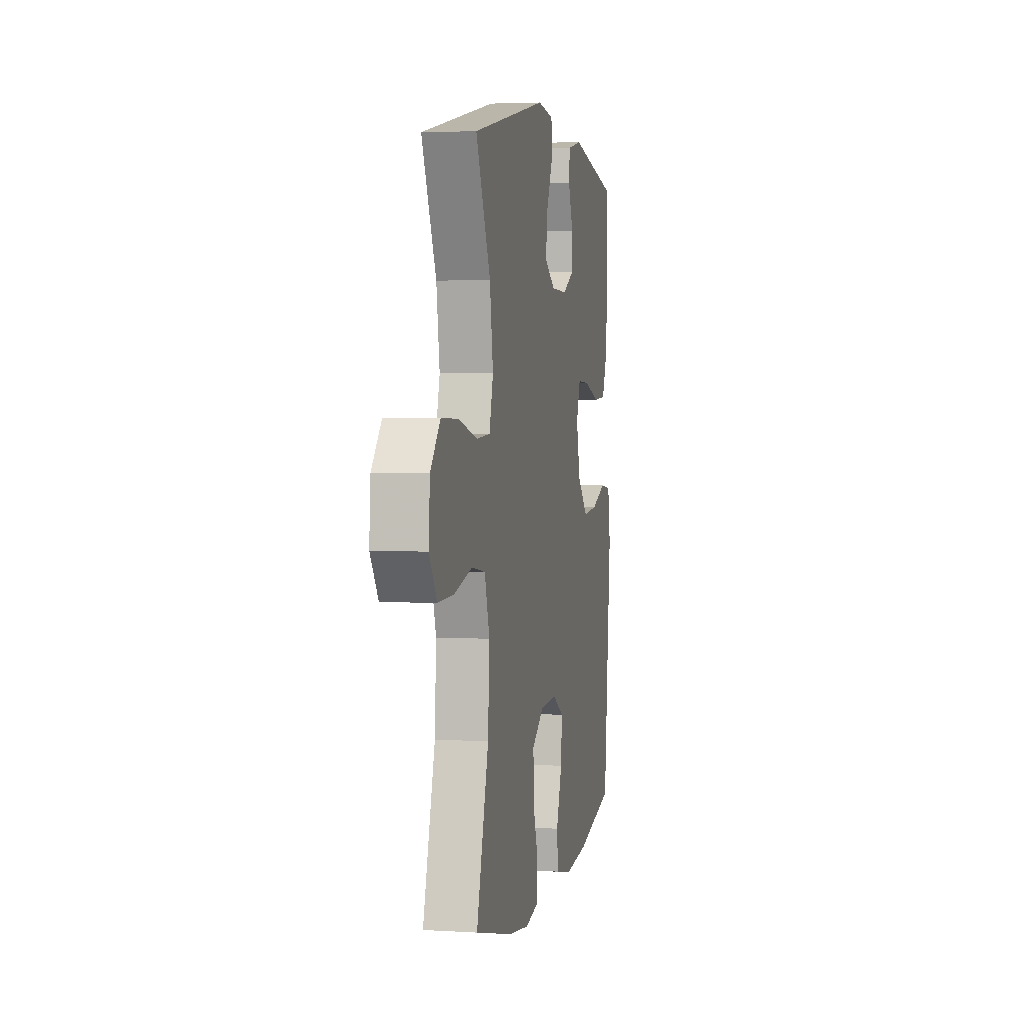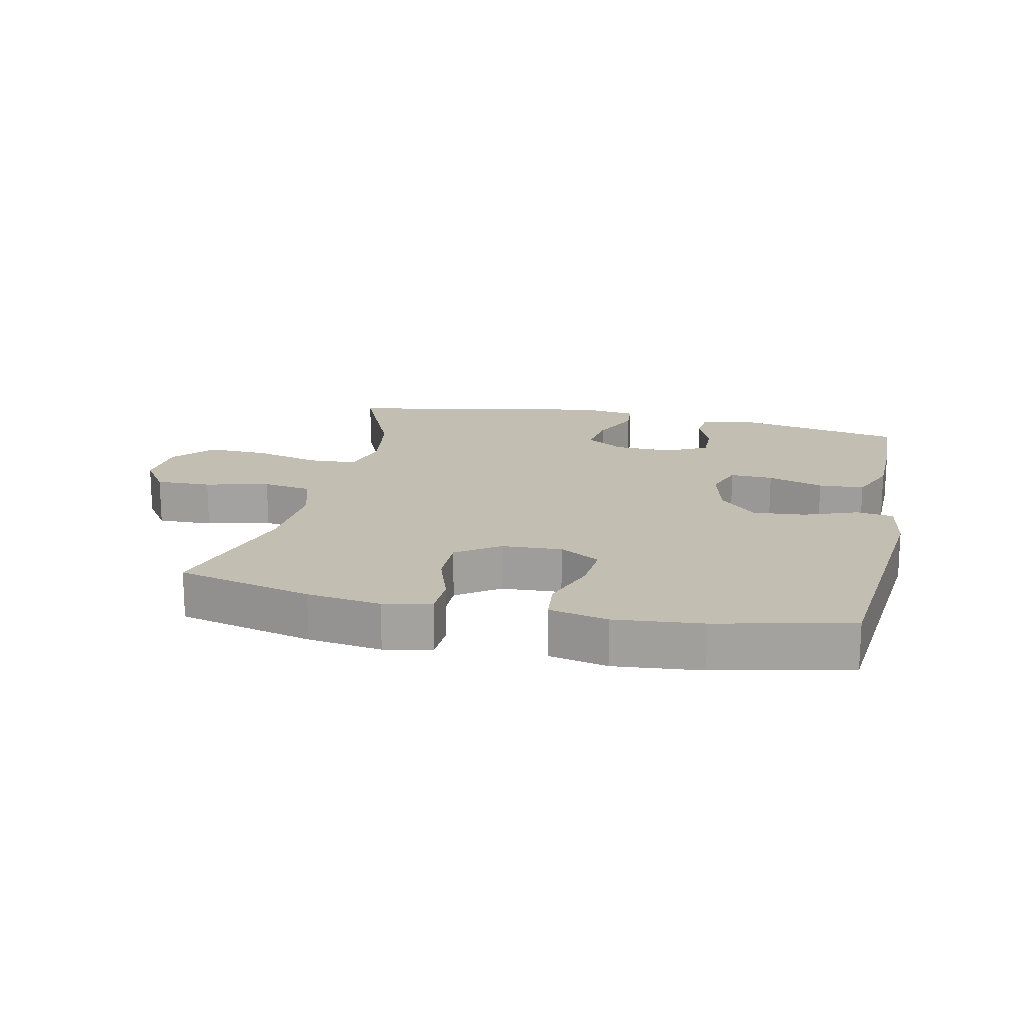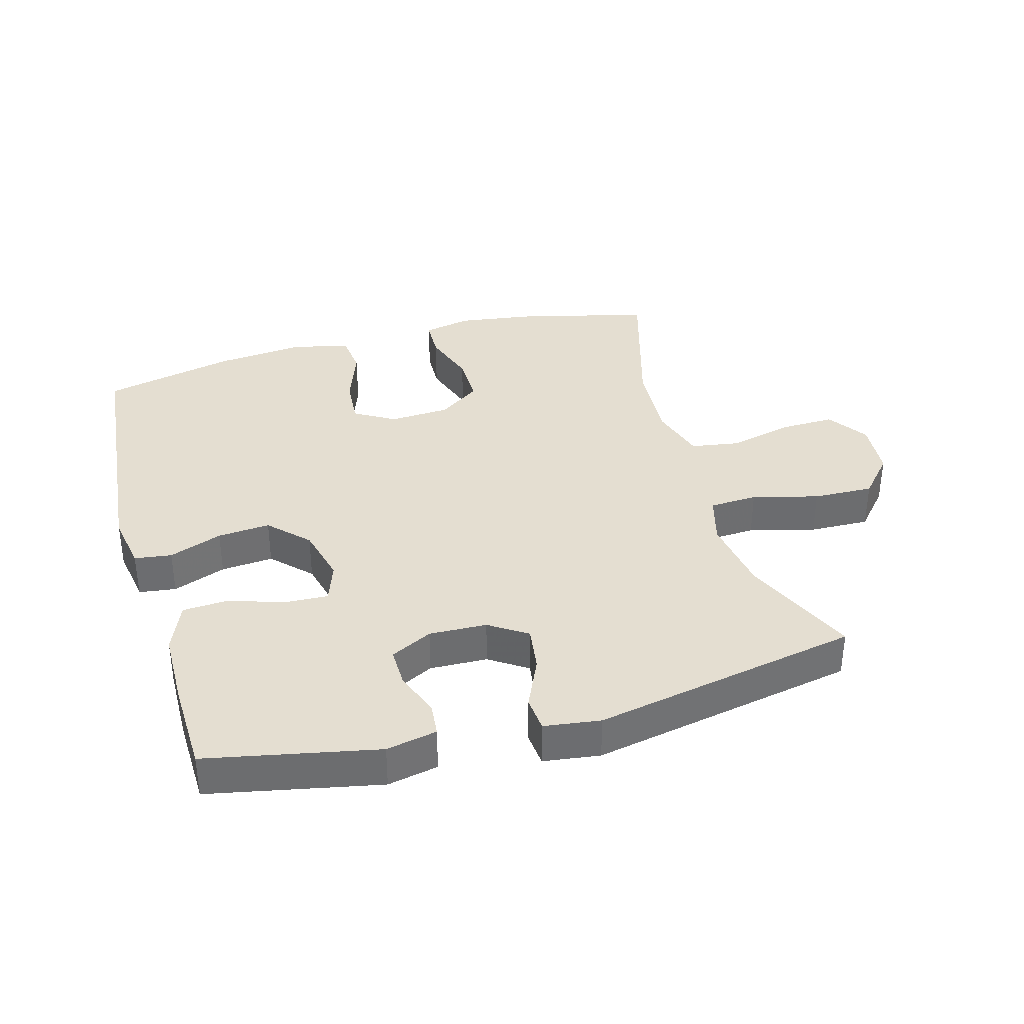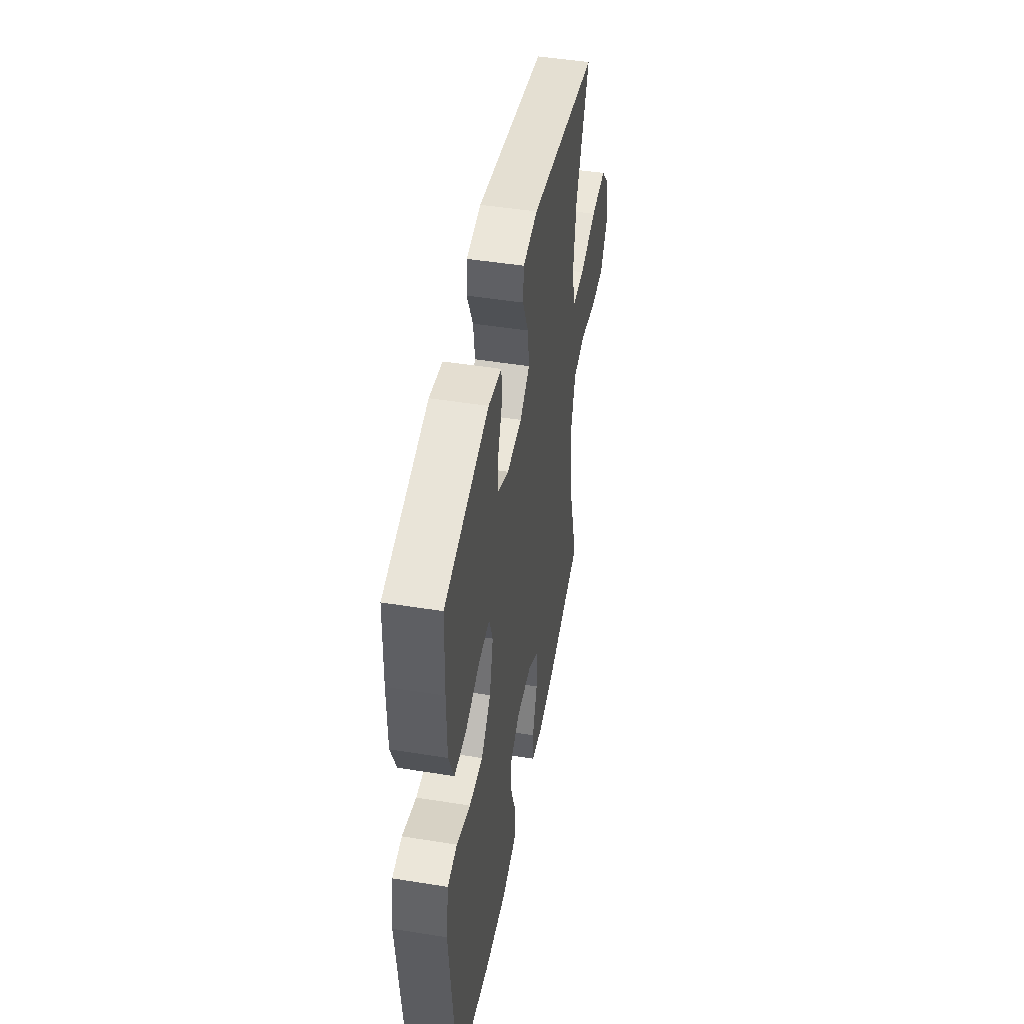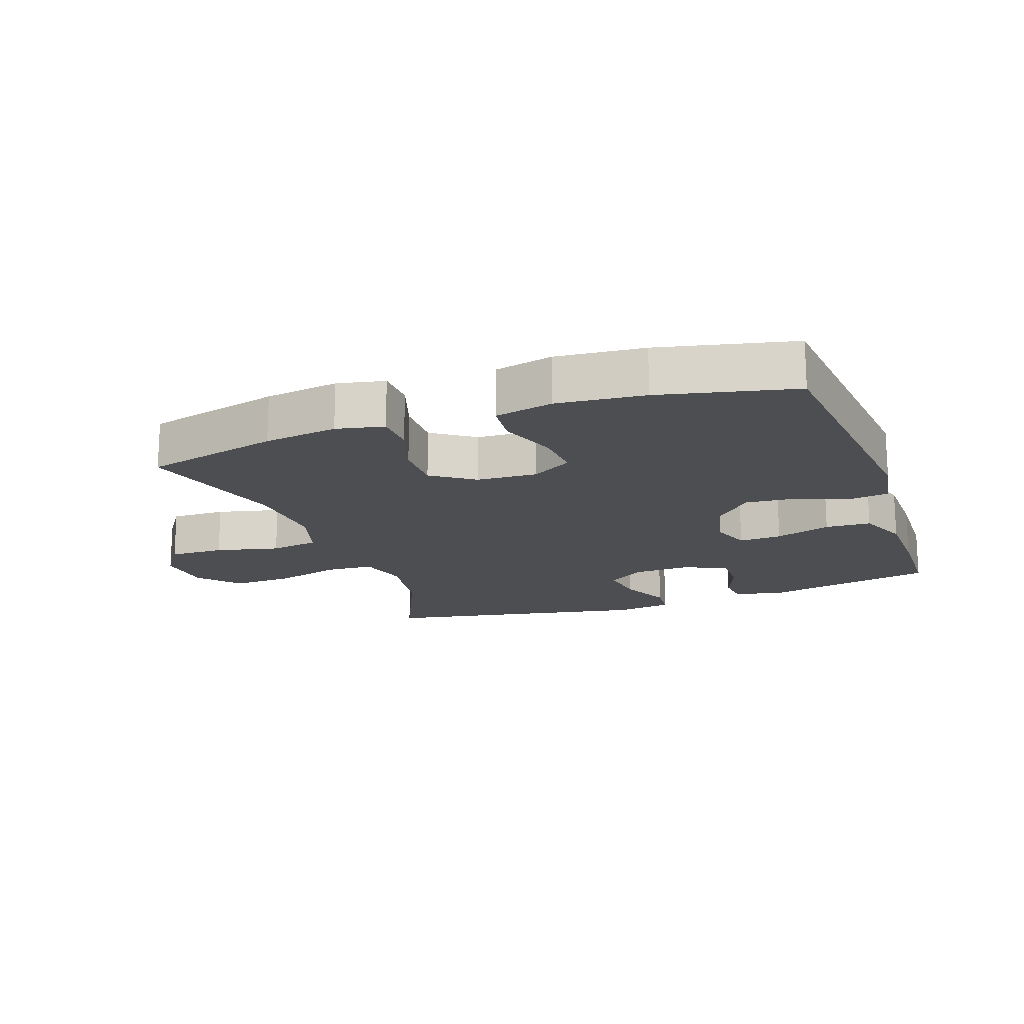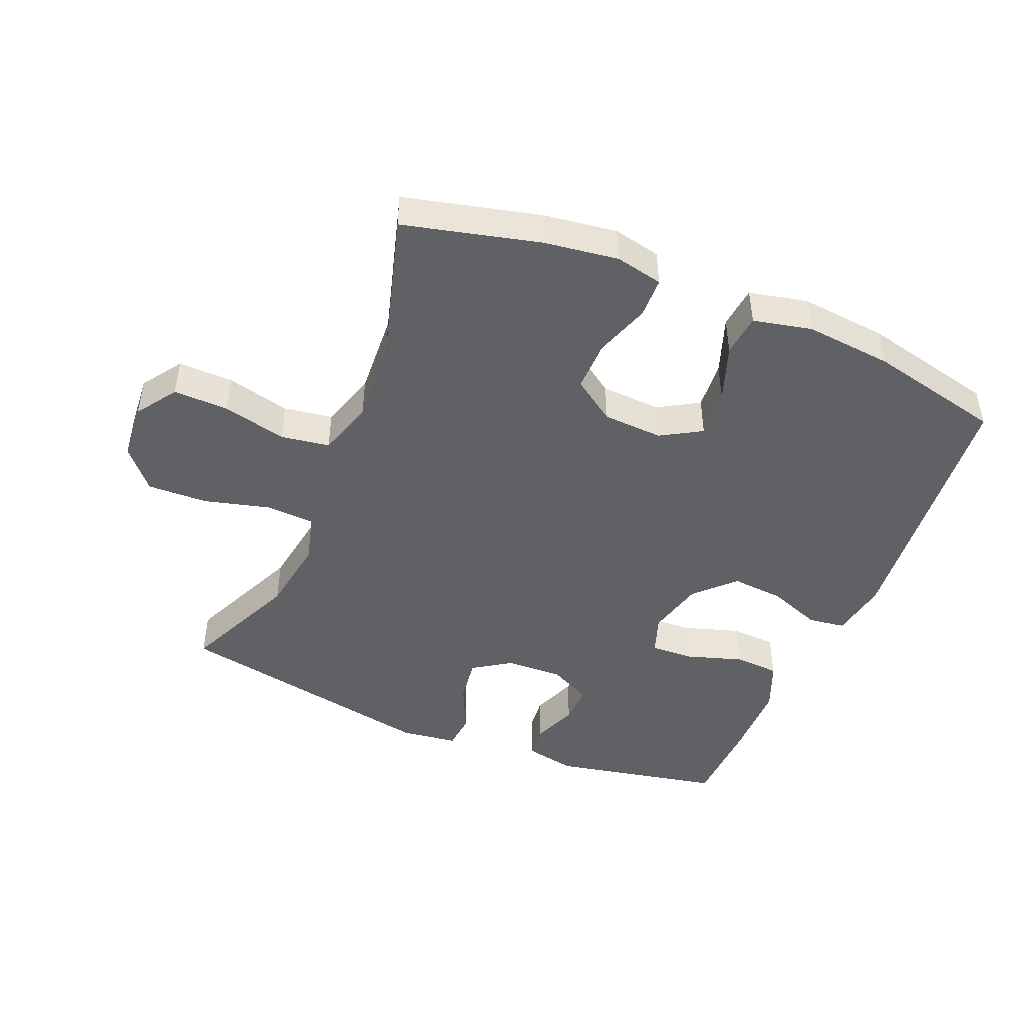
<metadata>
{"format":"obj","ext":"obj","renderer":"f3d","projection":"perspective","resolution":1024,"background":"white","views":[{"elev":3.5,"azim":101.5,"up":"+Z"},{"elev":17.5,"azim":-167.7,"up":"+Y"},{"elev":36.4,"azim":-15.7,"up":"+Y"},{"elev":47.2,"azim":-79.7,"up":"+Z"},{"elev":-17.2,"azim":-160.3,"up":"+Y"},{"elev":-46.2,"azim":157.4,"up":"+Y"}]}
</metadata>
<code>
v 0.5 0.07 0.5
v 0.42 0.07 0.32
v 0.402 0.07 0.202
v 0.423 0.07 0.125
v 0.498 0.07 0.121
v 0.601 0.07 0.148
v 0.695 0.07 0.151
v 0.749 0.07 0.089
v 0.756 0.07 0
v 0.713 0.07 -0.063
v 0.627 0.07 -0.061
v 0.528 0.07 -0.037
v 0.452 0.07 -0.049
v 0.425 0.07 -0.137
v 0.433 0.07 -0.268
v 0.5 0.07 -0.5
v 0.289 0.07 -0.552
v 0.174 0.07 -0.568
v 0.1 0.07 -0.552
v 0.098 0.07 -0.489
v 0.127 0.07 -0.403
v 0.128 0.07 -0.324
v 0.062 0.07 -0.278
v -0.032 0.07 -0.273
v -0.095 0.07 -0.31
v -0.089 0.07 -0.386
v -0.057 0.07 -0.475
v -0.064 0.07 -0.541
v -0.155 0.07 -0.561
v -0.291 0.07 -0.548
v -0.5 0.07 -0.5
v -0.541 0.07 -0.082
v -0.526 0.07 0.008
v -0.468 0.07 0.016
v -0.385 0.07 -0.015
v -0.303 0.07 -0.022
v -0.245 0.07 0.037
v -0.223 0.07 0.126
v -0.245 0.07 0.188
v -0.312 0.07 0.185
v -0.399 0.07 0.157
v -0.47 0.07 0.161
v -0.502 0.07 0.239
v -0.504 0.07 0.358
v -0.5 0.07 0.5
v -0.234 0.07 0.554
v -0.155 0.07 0.538
v -0.15 0.07 0.486
v -0.177 0.07 0.416
v -0.178 0.07 0.354
v -0.113 0.07 0.321
v -0.023 0.07 0.324
v 0.036 0.07 0.363
v 0.026 0.07 0.434
v -0.01 0.07 0.513
v -0.005 0.07 0.568
v 0.083 0.07 0.58
v 0.5 0 0.5
v 0.42 0 0.32
v 0.402 0 0.202
v 0.423 0 0.125
v 0.498 0 0.121
v 0.601 0 0.148
v 0.695 0 0.151
v 0.749 0 0.089
v 0.756 0 0
v 0.713 0 -0.063
v 0.627 0 -0.061
v 0.528 0 -0.037
v 0.452 0 -0.049
v 0.425 0 -0.137
v 0.433 0 -0.268
v 0.5 0 -0.5
v 0.289 0 -0.552
v 0.174 0 -0.568
v 0.1 0 -0.552
v 0.098 0 -0.489
v 0.127 0 -0.403
v 0.128 0 -0.324
v 0.062 0 -0.278
v -0.032 0 -0.273
v -0.095 0 -0.31
v -0.089 0 -0.386
v -0.057 0 -0.475
v -0.064 0 -0.541
v -0.155 0 -0.561
v -0.291 0 -0.548
v -0.5 0 -0.5
v -0.541 0 -0.082
v -0.526 0 0.008
v -0.468 0 0.016
v -0.385 0 -0.015
v -0.303 0 -0.022
v -0.245 0 0.037
v -0.223 0 0.126
v -0.245 0 0.188
v -0.312 0 0.185
v -0.399 0 0.157
v -0.47 0 0.161
v -0.502 0 0.239
v -0.504 0 0.358
v -0.5 0 0.5
v -0.234 0 0.554
v -0.155 0 0.538
v -0.15 0 0.486
v -0.177 0 0.416
v -0.178 0 0.354
v -0.113 0 0.321
v -0.023 0 0.324
v 0.036 0 0.363
v 0.026 0 0.434
v -0.01 0 0.513
v -0.005 0 0.568
v 0.083 0 0.58
f 54 55 56 57
f 53 54 57 1
f 52 53 1 2
f 51 52 2 3
f 46 47 48 49
f 46 49 50
f 45 46 50
f 44 45 50 51
f 40 41 42 43
f 39 40 43 44
f 32 33 34 35
f 32 35 36
f 31 32 36
f 30 31 36 37
f 26 27 28 29
f 25 26 29 30
f 18 19 20 21
f 18 21 22
f 15 16 17 18
f 14 15 18 22
f 13 14 22 23
f 9 10 11 12
f 9 12 13
f 8 9 13
f 5 6 7 8
f 4 5 8 13
f 39 44 51 3
f 25 30 37 38
f 24 25 38
f 23 24 38 39
f 13 23 39
f 3 4 13 39
f 114 113 112 111
f 58 114 111 110
f 59 58 110 109
f 60 59 109 108
f 106 105 104 103
f 107 106 103
f 107 103 102
f 108 107 102 101
f 100 99 98 97
f 101 100 97 96
f 92 91 90 89
f 93 92 89
f 93 89 88
f 94 93 88 87
f 86 85 84 83
f 87 86 83 82
f 78 77 76 75
f 79 78 75
f 75 74 73 72
f 79 75 72 71
f 80 79 71 70
f 69 68 67 66
f 70 69 66
f 70 66 65
f 65 64 63 62
f 70 65 62 61
f 60 108 101 96
f 95 94 87 82
f 95 82 81
f 96 95 81 80
f 96 80 70
f 96 70 61 60
f 1 58 59 2
f 2 59 60 3
f 3 60 61 4
f 4 61 62 5
f 5 62 63 6
f 6 63 64 7
f 7 64 65 8
f 8 65 66 9
f 9 66 67 10
f 10 67 68 11
f 11 68 69 12
f 12 69 70 13
f 13 70 71 14
f 14 71 72 15
f 15 72 73 16
f 16 73 74 17
f 17 74 75 18
f 18 75 76 19
f 19 76 77 20
f 20 77 78 21
f 21 78 79 22
f 22 79 80 23
f 23 80 81 24
f 24 81 82 25
f 25 82 83 26
f 26 83 84 27
f 27 84 85 28
f 28 85 86 29
f 29 86 87 30
f 30 87 88 31
f 31 88 89 32
f 32 89 90 33
f 33 90 91 34
f 34 91 92 35
f 35 92 93 36
f 36 93 94 37
f 37 94 95 38
f 38 95 96 39
f 39 96 97 40
f 40 97 98 41
f 41 98 99 42
f 42 99 100 43
f 43 100 101 44
f 44 101 102 45
f 45 102 103 46
f 46 103 104 47
f 47 104 105 48
f 48 105 106 49
f 49 106 107 50
f 50 107 108 51
f 51 108 109 52
f 52 109 110 53
f 53 110 111 54
f 54 111 112 55
f 55 112 113 56
f 56 113 114 57
f 57 114 58 1

</code>
